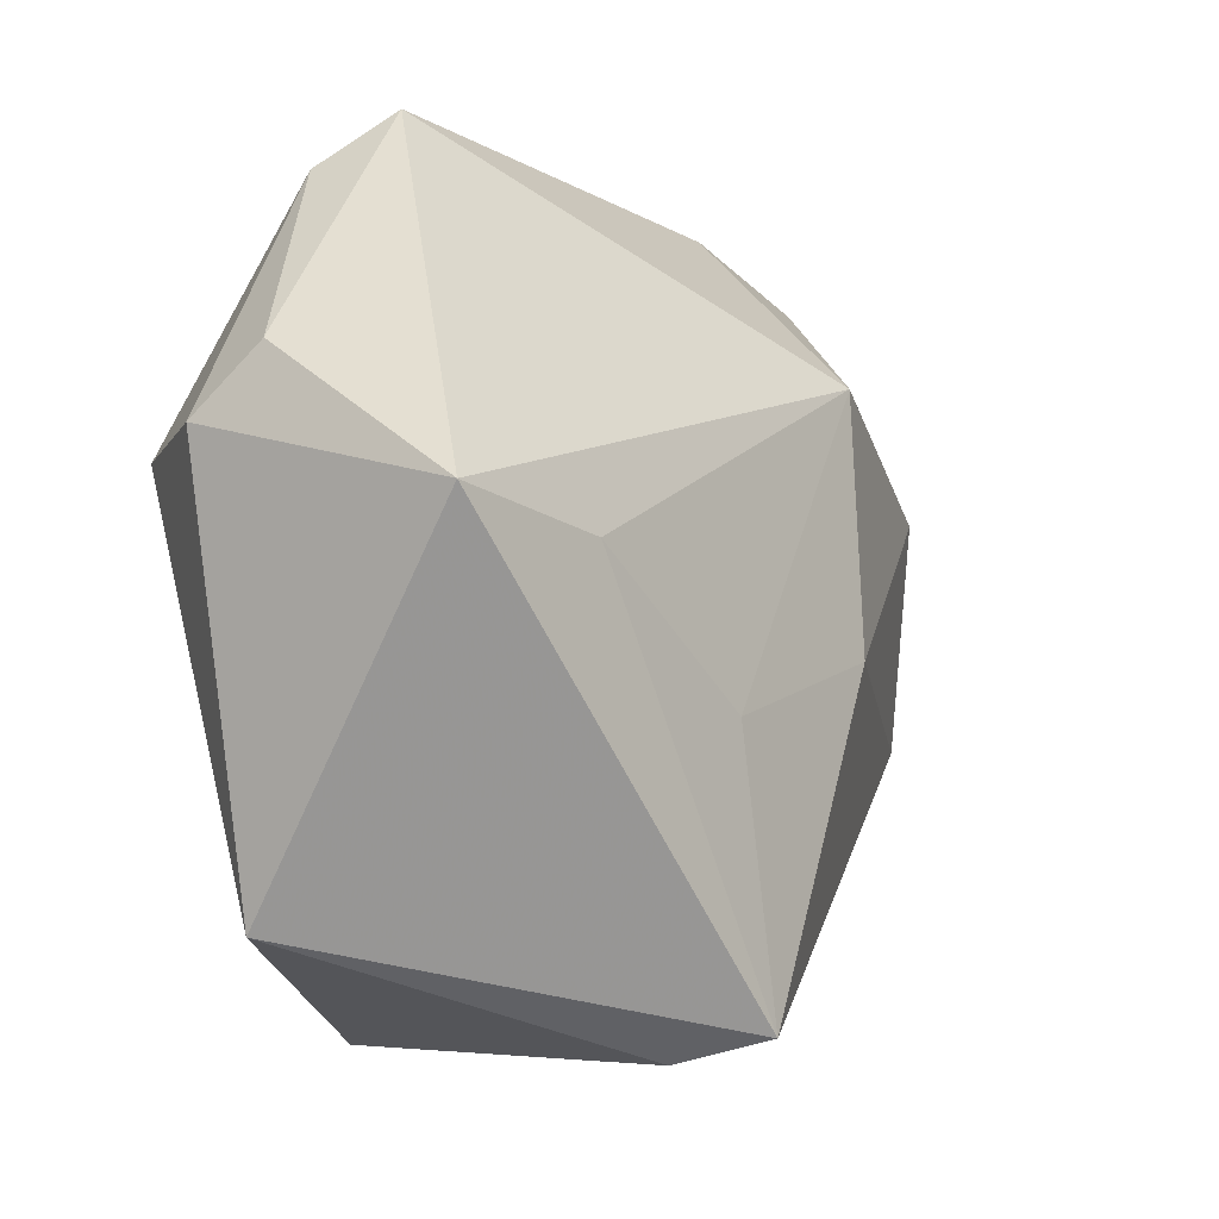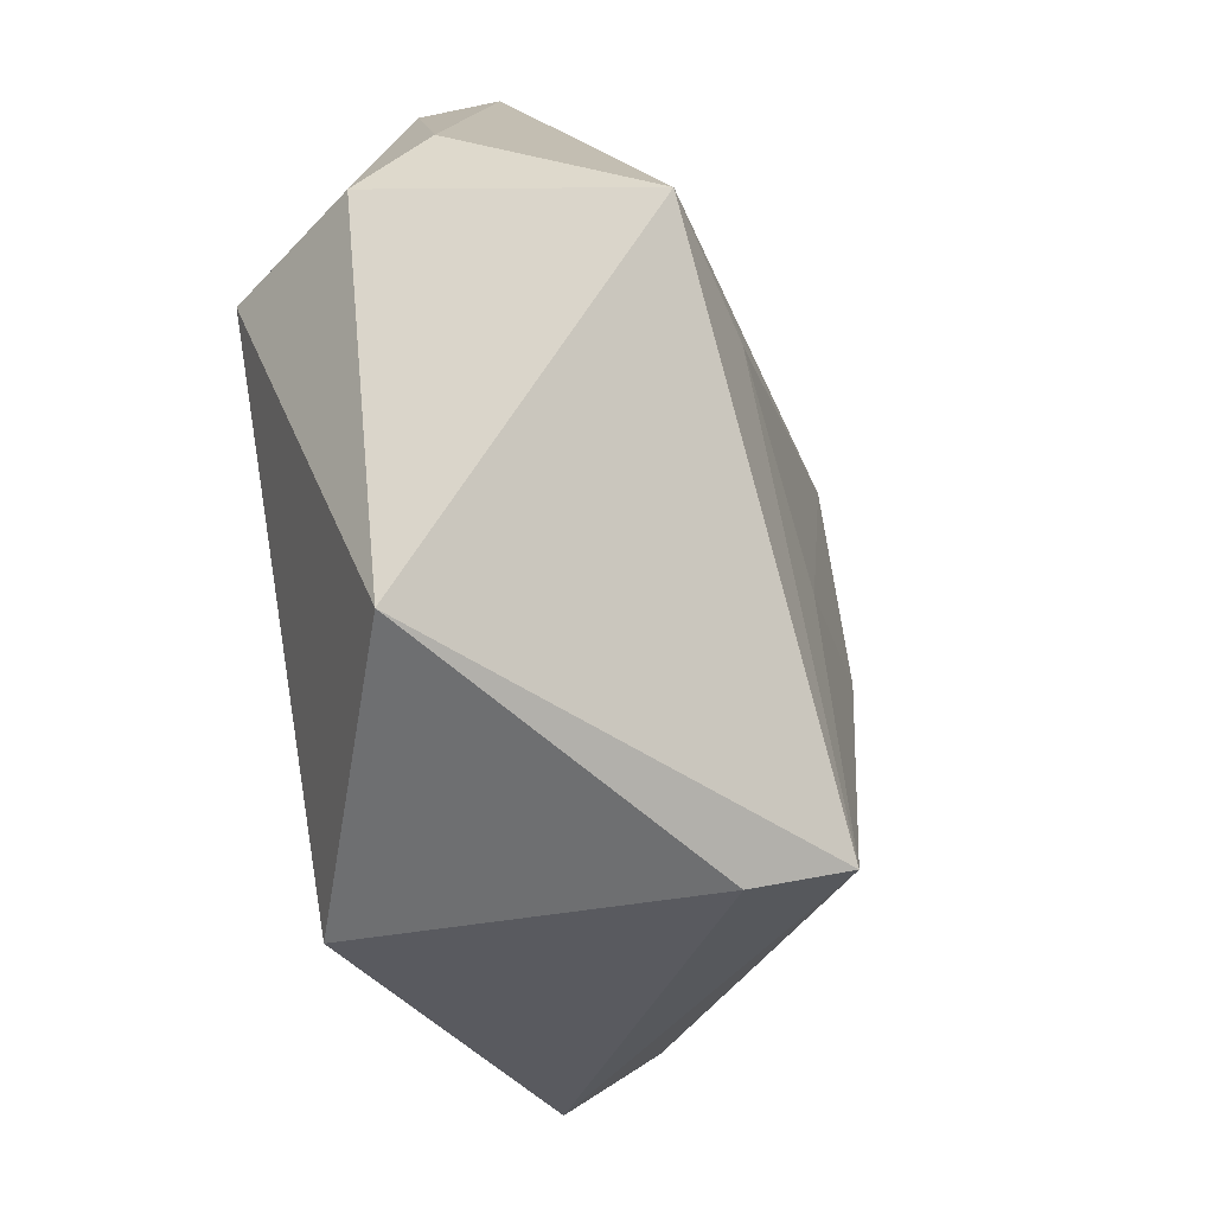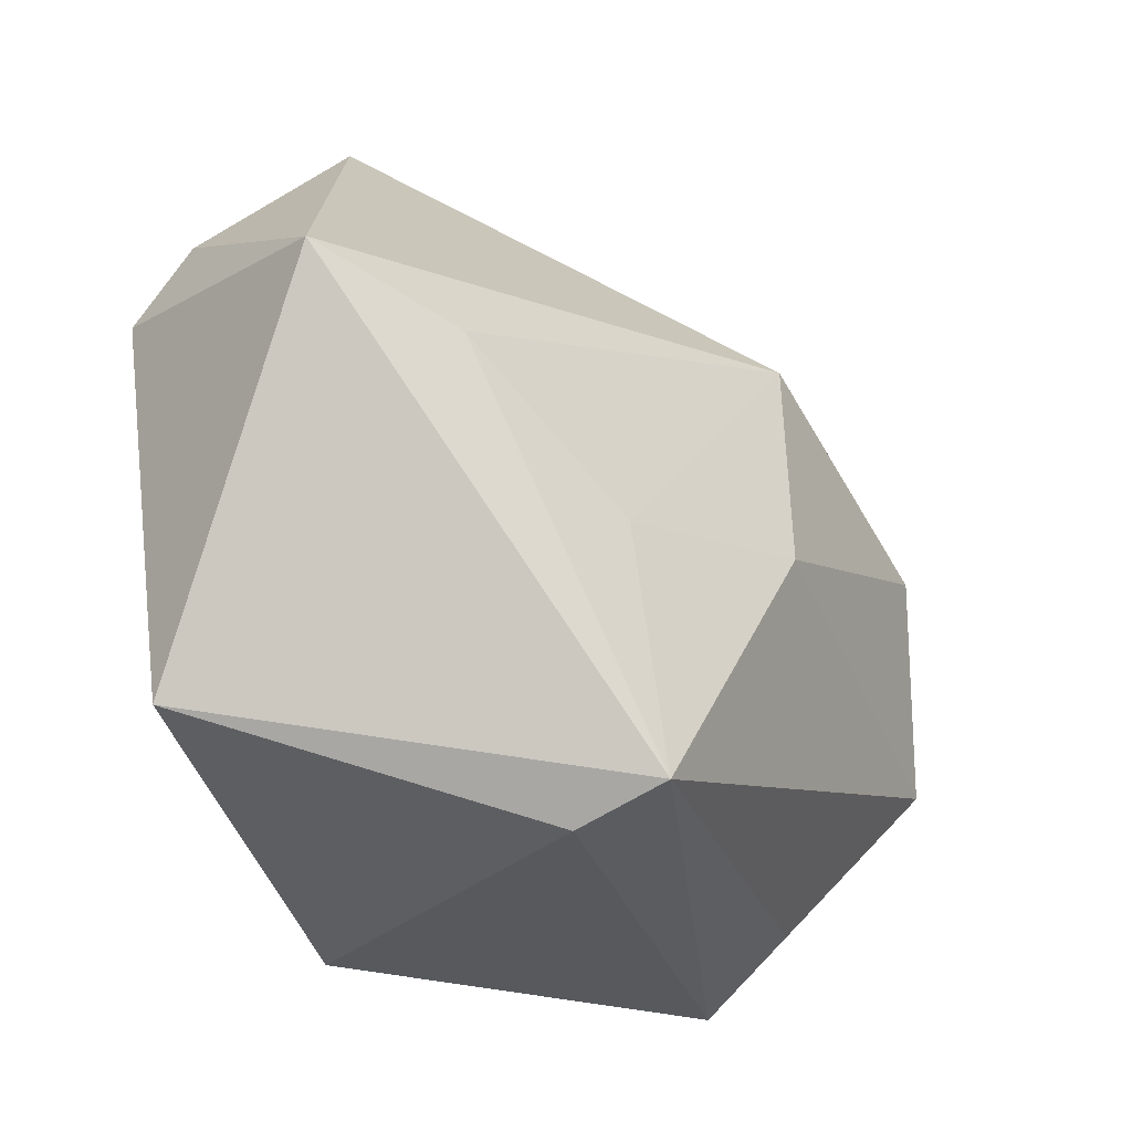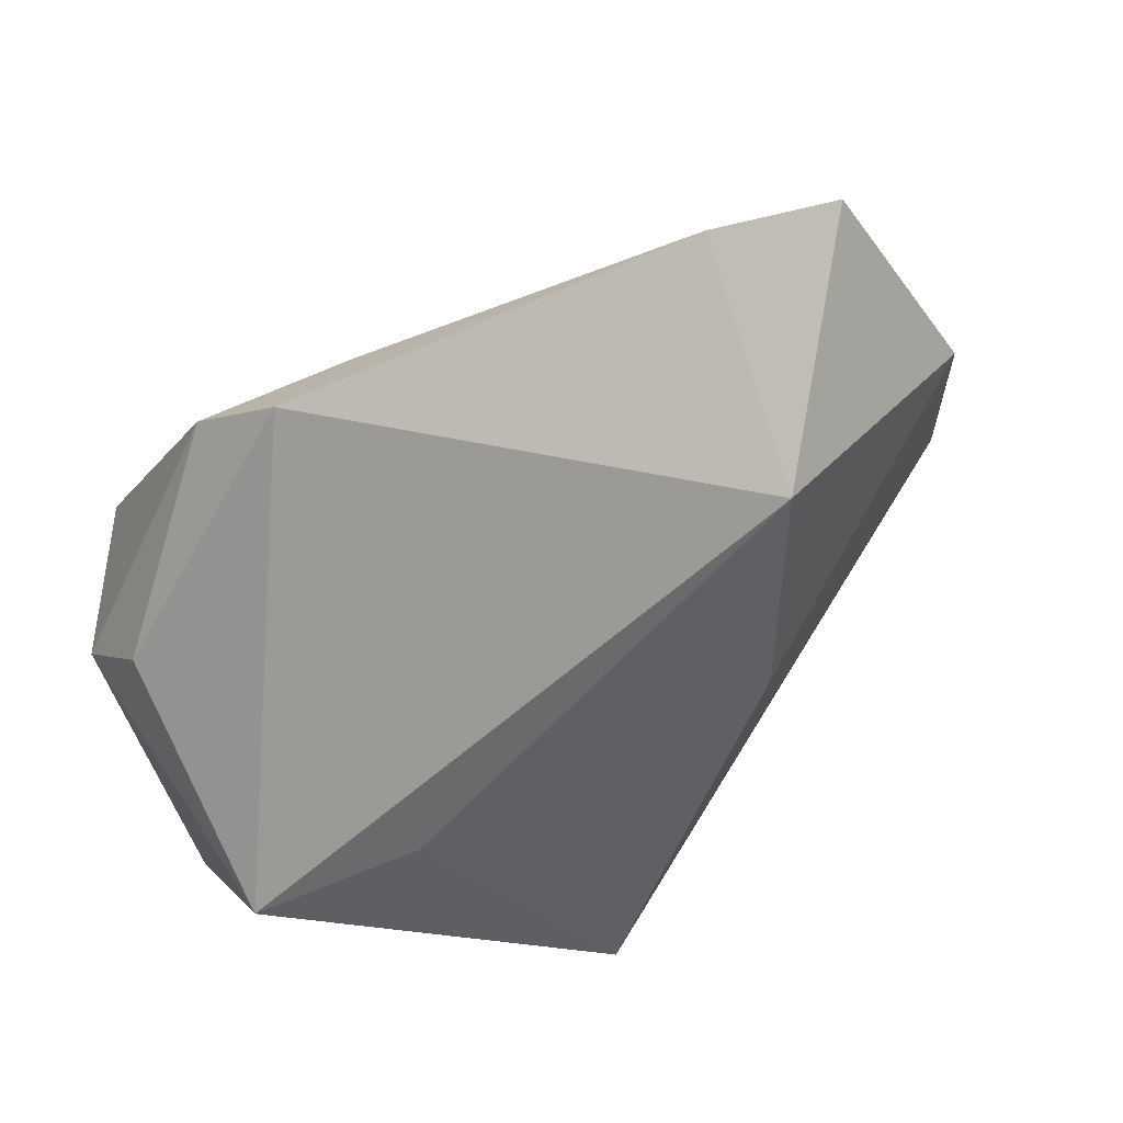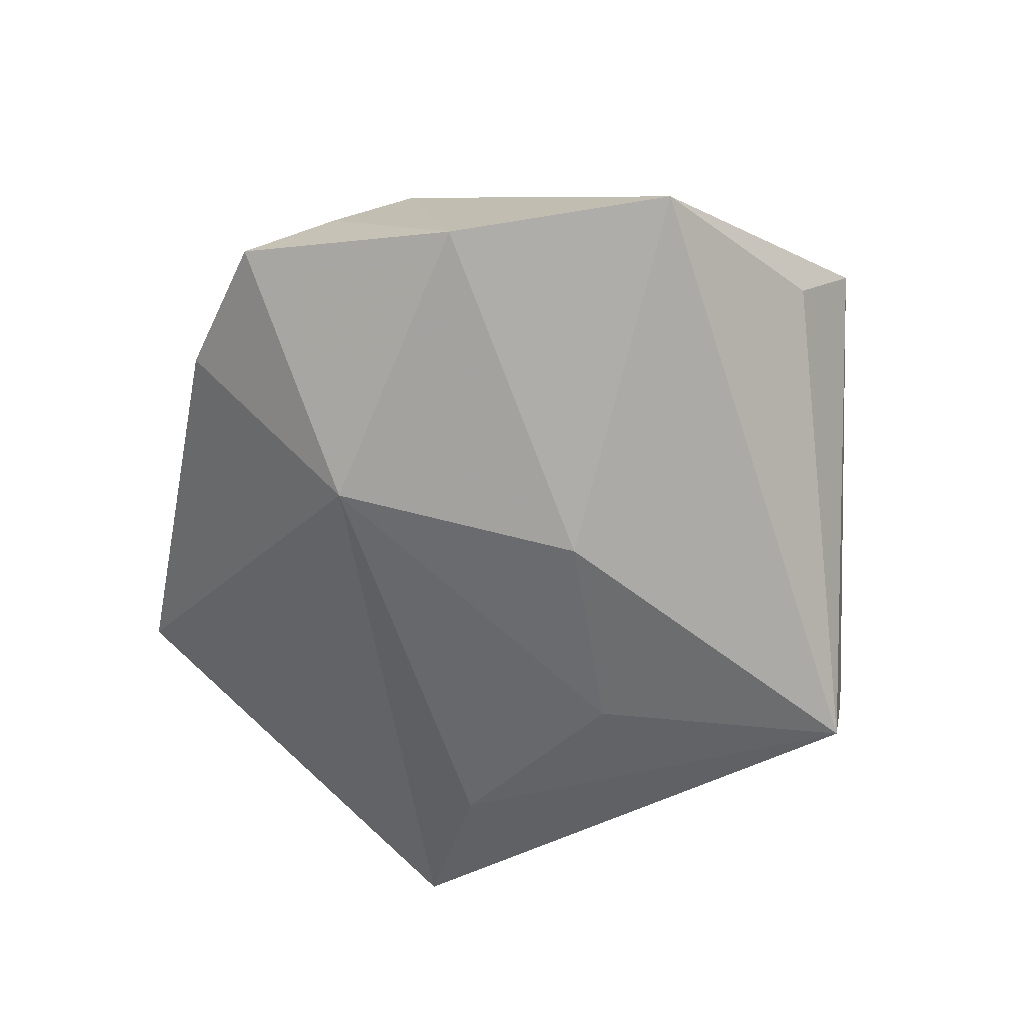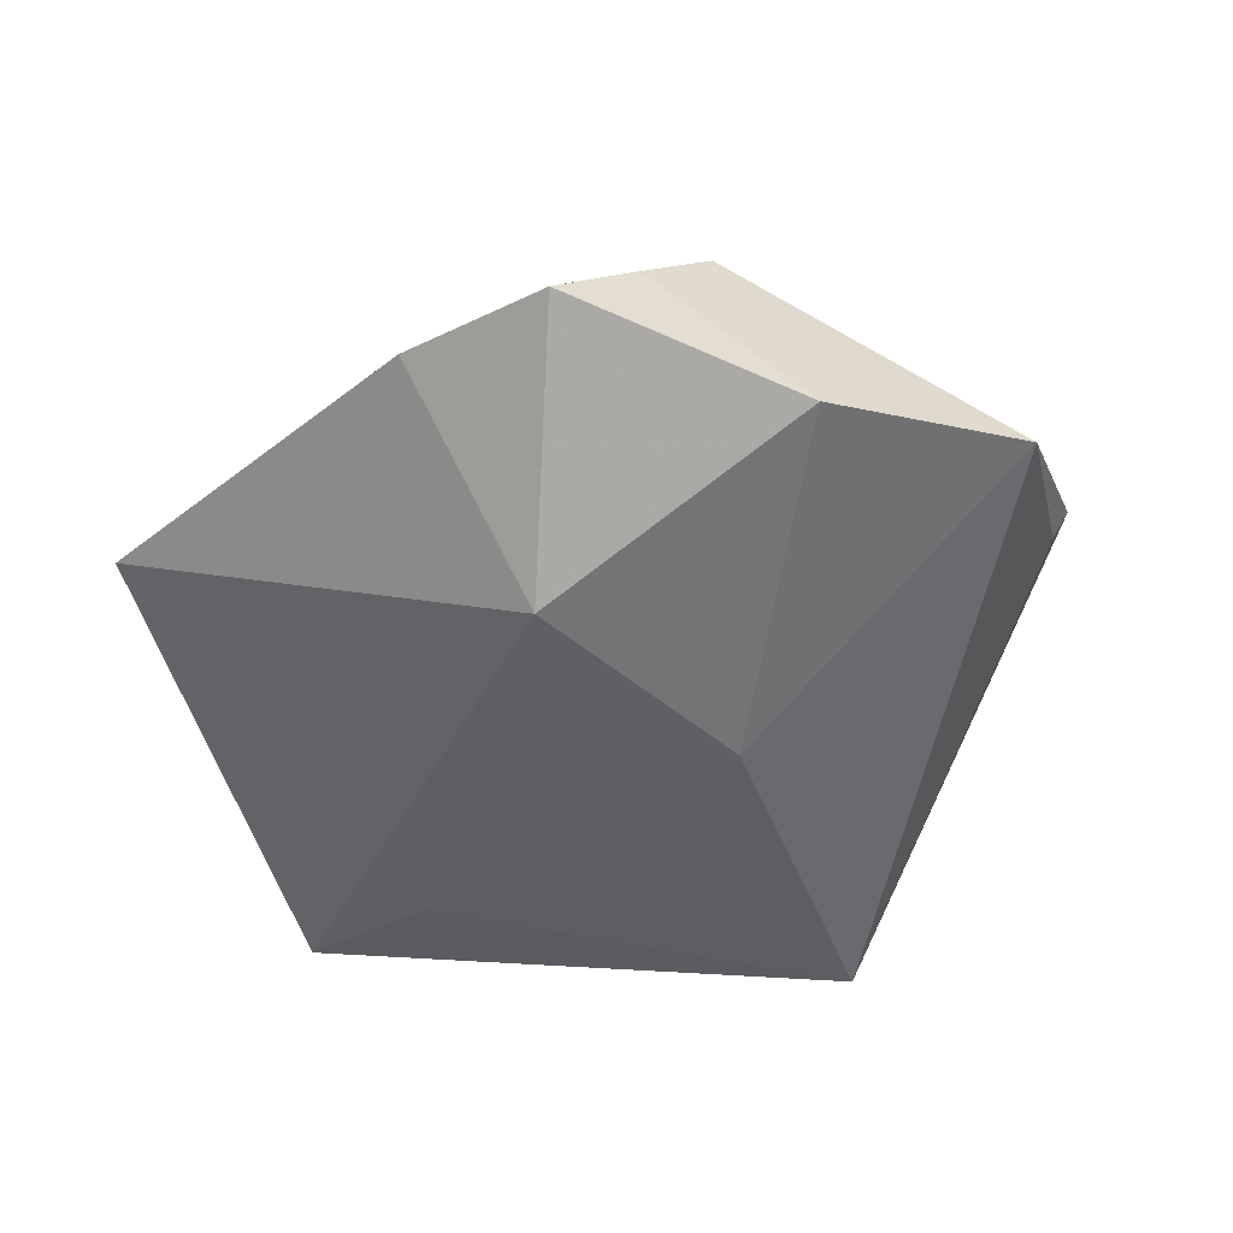
<metadata>
{"format":"obj","ext":"obj","renderer":"f3d","projection":"perspective","resolution":1024,"background":"white","views":[{"elev":-7.9,"azim":126.5,"up":"+Y"},{"elev":-38.9,"azim":106.9,"up":"+Y"},{"elev":-35.9,"azim":140.1,"up":"+Y"},{"elev":55.0,"azim":147.0,"up":"+Y"},{"elev":-51.5,"azim":-98.2,"up":"+Z"},{"elev":-37.2,"azim":-130.1,"up":"+Z"}]}
</metadata>
<code>
v -0.02259 0.01895 0.01595
v 0.00384 -0.0369 -0.02504
v -0.03751 0.03875 -0.0002057
v -0.01896 0.0251 -0.01911
v -0.01683 -0.001939 -0.02174
v -0.001858 0.0006341 0.02389
v -0.03572 -0.03314 0.01323
v -0.03901 0.02037 0.01369
v 0.01271 0.03956 0.007767
v -0.04834 0.0166 -0.008446
v 0.02844 0.04052 0.008348
v 0.007218 -0.03929 -0.01594
v 0.02535 0.00433 -0.02203
v 0.007418 -0.03786 0.02099
v -0.03874 -0.02614 0.004151
v 0.04244 0.006881 -0.0207
v -0.03871 0.02918 0.006881
v -0.05299 -0.007173 -0.003015
v 0.03815 -0.02844 0.005281
v 0.04341 0.01482 0.008274
v 0.006361 -0.009118 -0.02317
v -0.02144 0.04348 0.0002531
v 0.0416 0.02147 0.001173
v 0.03322 0.01444 0.02291
v 0.02358 0.04618 0.001829
f 14 7 12
f 12 7 2
f 22 25 4
f 4 25 16
f 24 14 19
f 19 2 16
f 19 14 12
f 12 2 19
f 3 8 22
f 22 4 3
f 3 4 10
f 7 8 18
f 18 8 10
f 24 19 20
f 20 19 16
f 16 2 13
f 13 4 16
f 9 1 24
f 22 8 9
f 8 1 9
f 10 8 17
f 17 3 10
f 8 3 17
f 15 2 7
f 7 18 15
f 15 18 2
f 6 1 8
f 6 8 7
f 24 1 6
f 7 14 6
f 6 14 24
f 16 25 23
f 23 20 16
f 21 13 2
f 4 13 21
f 11 23 25
f 20 23 11
f 24 20 11
f 11 9 24
f 11 25 22
f 22 9 11
f 5 21 2
f 4 21 5
f 10 4 5
f 5 18 10
f 2 18 5

</code>
